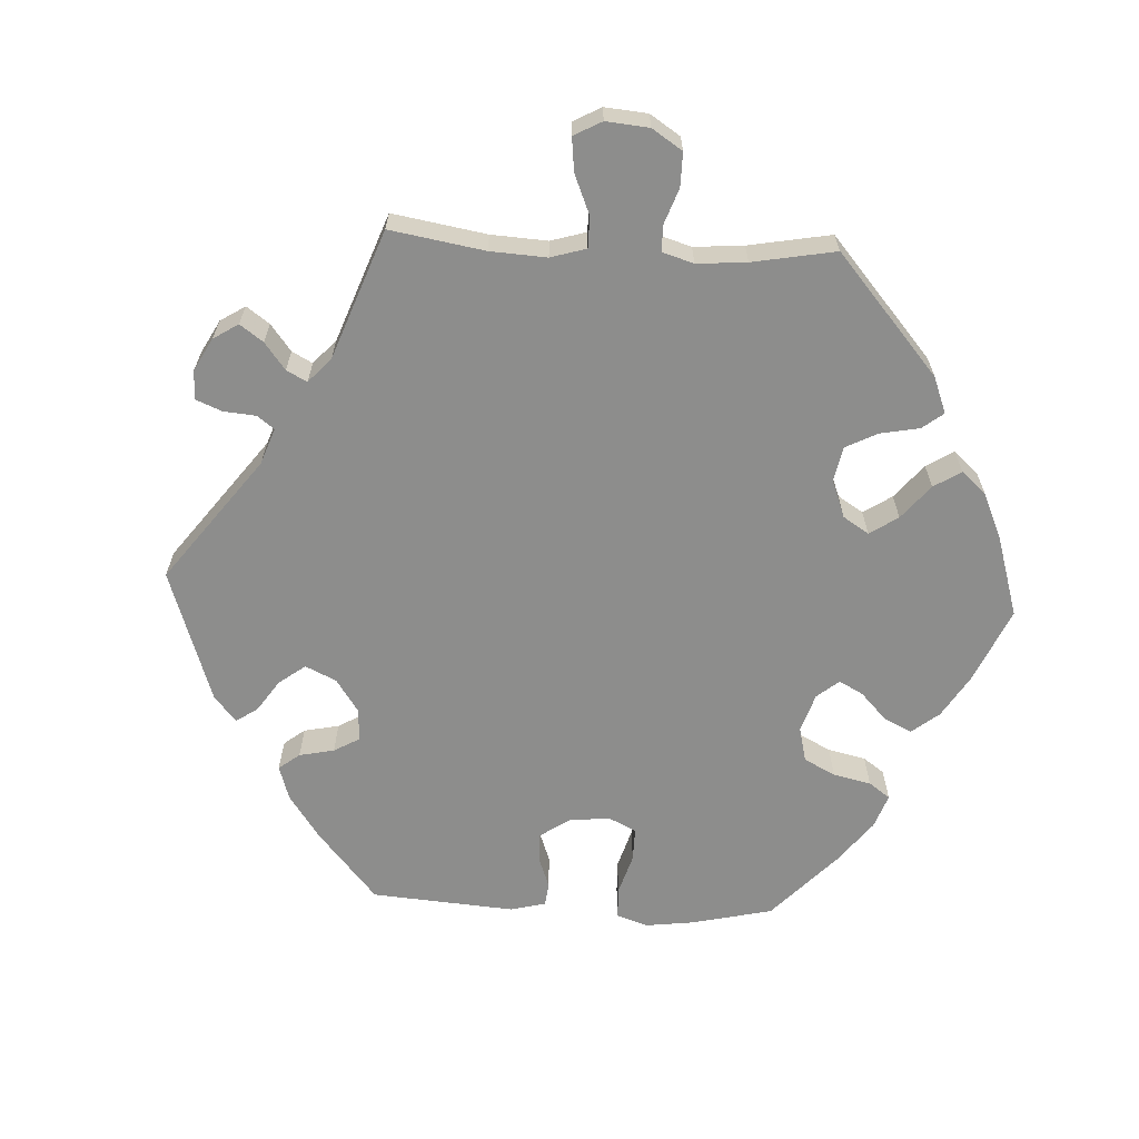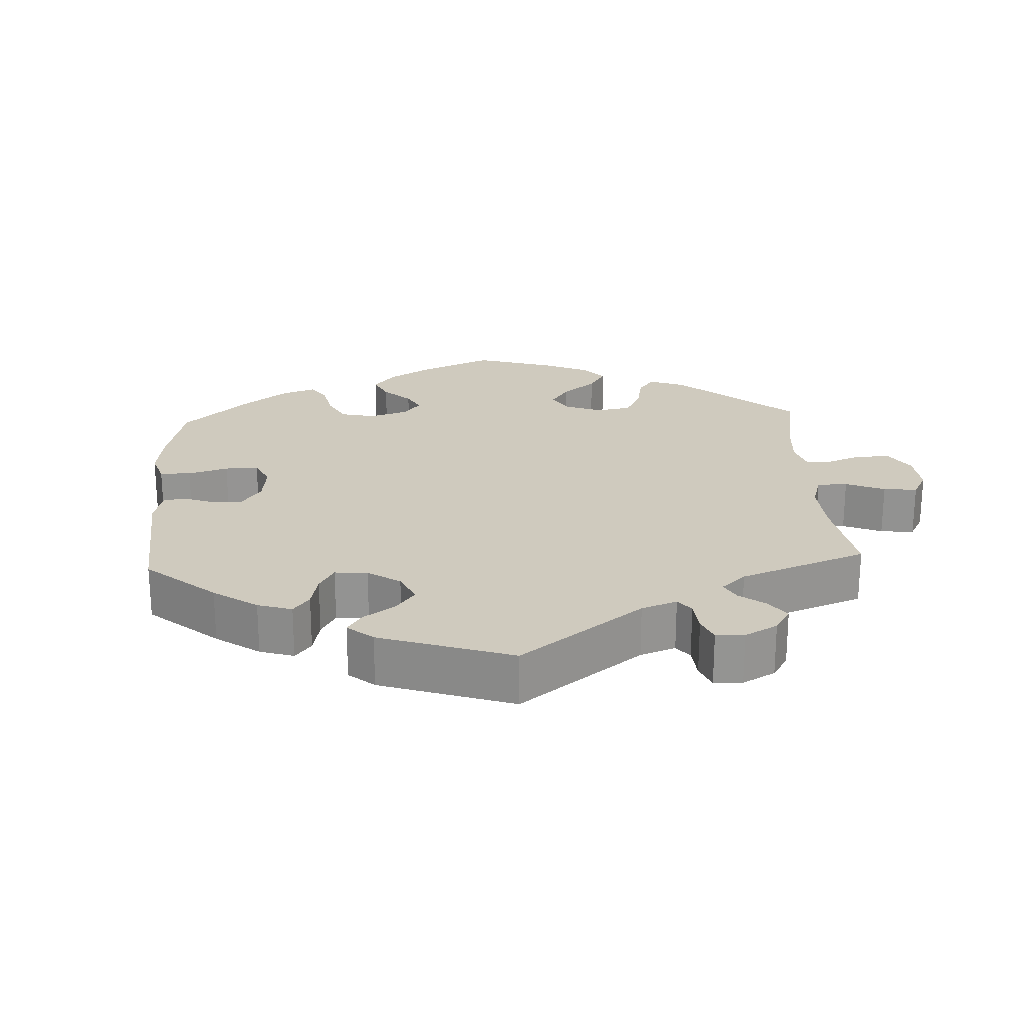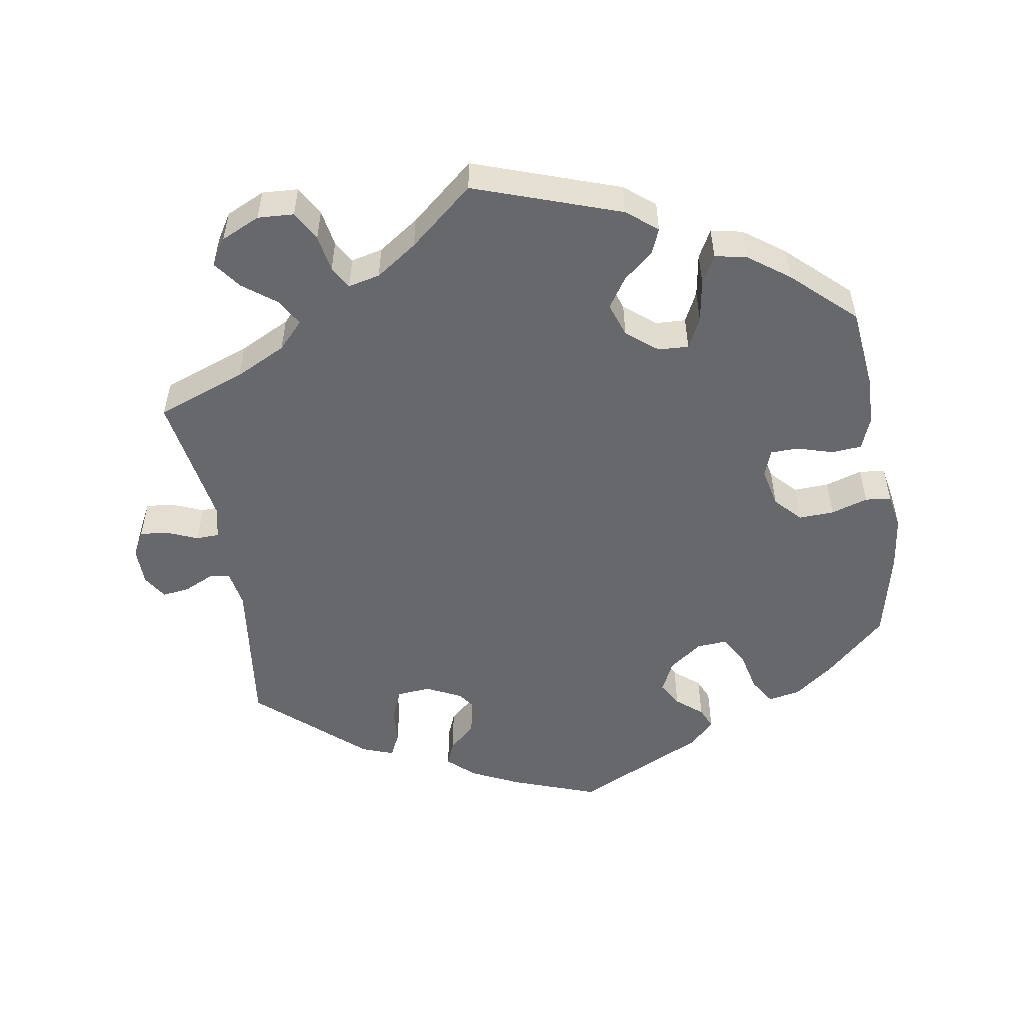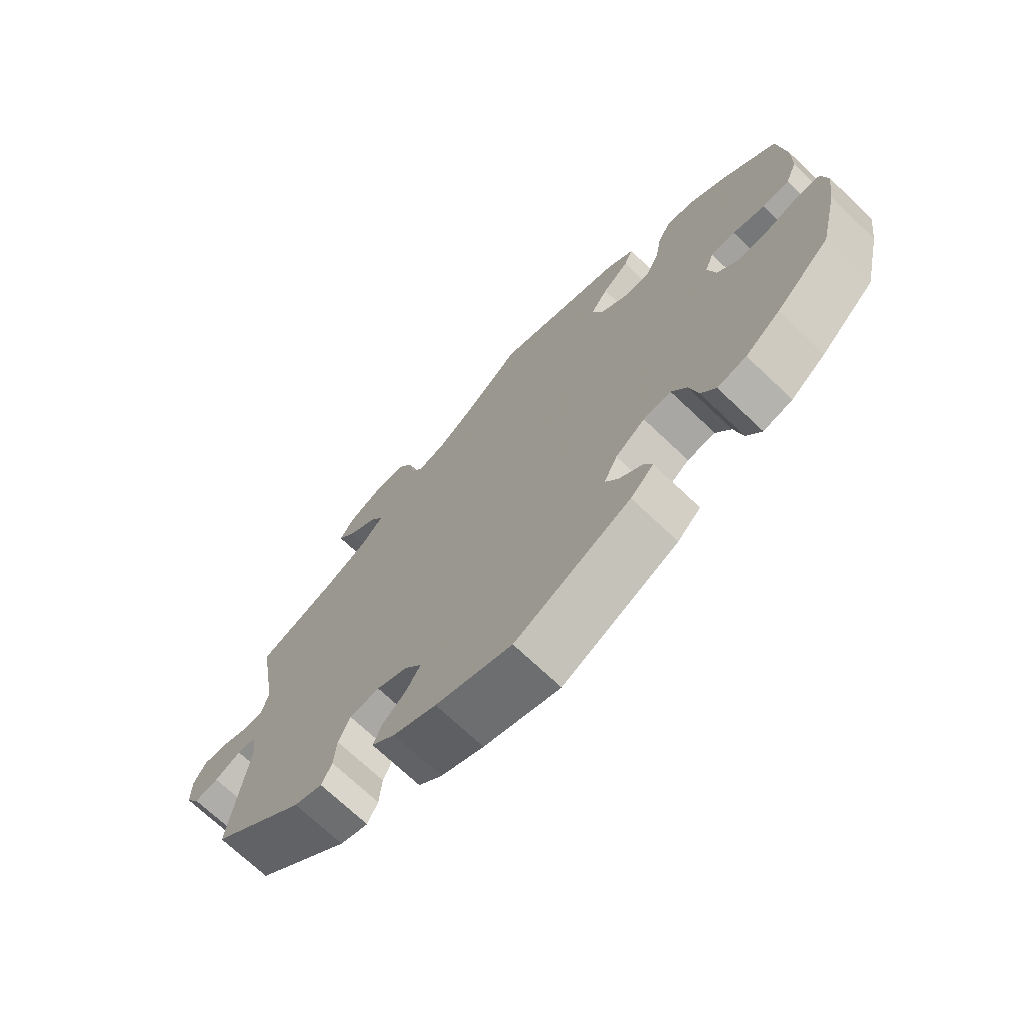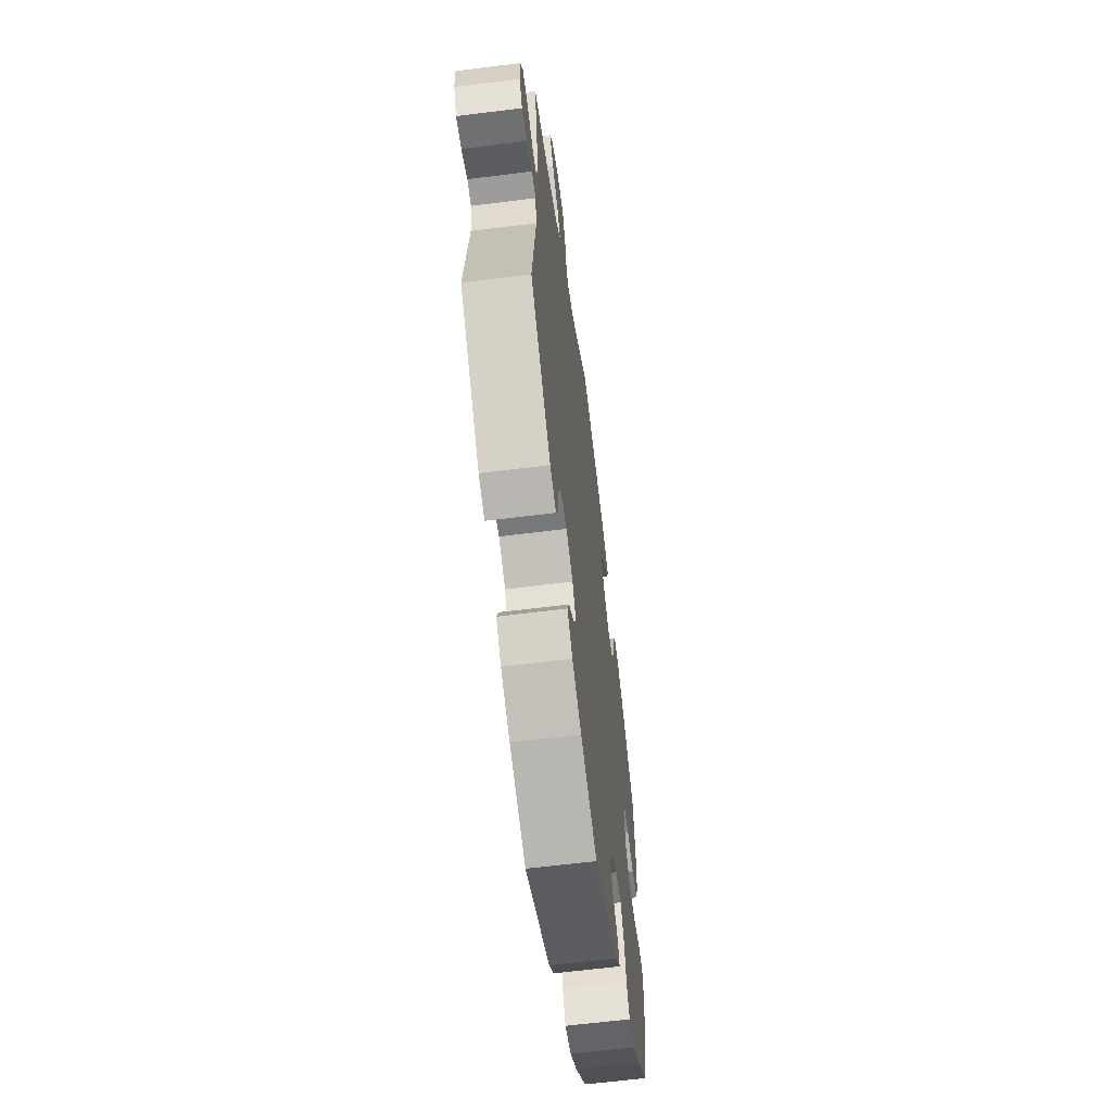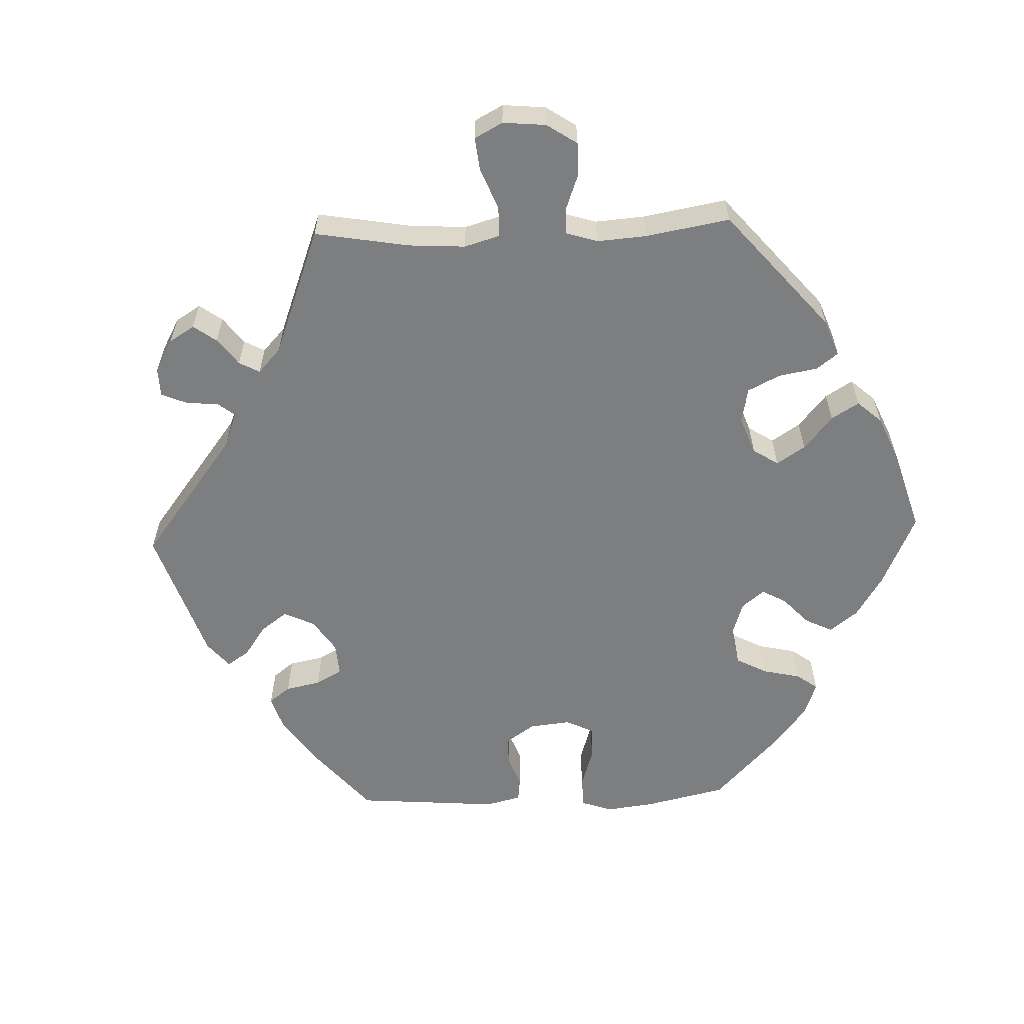
<metadata>
{"format":"obj","ext":"obj","renderer":"f3d","projection":"perspective","resolution":1024,"background":"white","views":[{"elev":-64.4,"azim":-32.9,"up":"+Y"},{"elev":23.2,"azim":-123.0,"up":"+Y"},{"elev":-52.5,"azim":9.4,"up":"+Y"},{"elev":-71.3,"azim":46.5,"up":"+Z"},{"elev":-62.4,"azim":-82.7,"up":"+Z"},{"elev":-59.3,"azim":-27.9,"up":"+Y"}]}
</metadata>
<code>
v 0.512 0.07 0.177
v 0.51 0.07 0.108
v 0.492 0.07 0.063
v 0.45 0.07 0.06
v 0.4 0.07 0.075
v 0.362 0.07 0.074
v 0.348 0.07 0.037
v 0.36 0.07 -0.018
v 0.394 0.07 -0.054
v 0.443 0.07 -0.052
v 0.494 0.07 -0.036
v 0.53 0.07 -0.04
v 0.539 0.07 -0.089
v 0.529 0.07 -0.164
v 0.5 0.07 -0.289
v 0.416 0.07 -0.367
v 0.362 0.07 -0.408
v 0.317 0.07 -0.417
v 0.294 0.07 -0.38
v 0.281 0.07 -0.323
v 0.258 0.07 -0.282
v 0.215 0.07 -0.285
v 0.169 0.07 -0.319
v 0.148 0.07 -0.363
v 0.168 0.07 -0.397
v 0.204 0.07 -0.427
v 0.217 0.07 -0.457
v 0.181 0.07 -0.492
v 0.001 0.07 -0.578
v -0.118 0.07 -0.535
v -0.185 0.07 -0.503
v -0.222 0.07 -0.469
v -0.208 0.07 -0.435
v -0.171 0.07 -0.402
v -0.15 0.07 -0.366
v -0.176 0.07 -0.328
v -0.225 0.07 -0.304
v -0.272 0.07 -0.308
v -0.29 0.07 -0.35
v -0.294 0.07 -0.402
v -0.31 0.07 -0.435
v -0.354 0.07 -0.419
v -0.501 0.07 -0.289
v -0.474 0.07 -0.076
v -0.483 0.07 -0.024
v -0.512 0.07 -0.02
v -0.553 0.07 -0.039
v -0.591 0.07 -0.044
v -0.612 0.07 -0.01
v -0.613 0.07 0.042
v -0.594 0.07 0.078
v -0.555 0.07 0.074
v -0.512 0.07 0.056
v -0.48 0.07 0.057
v -0.47 0.07 0.102
v -0.501 0.07 0.289
v -0.377 0.07 0.335
v -0.307 0.07 0.37
v -0.272 0.07 0.407
v -0.293 0.07 0.444
v -0.34 0.07 0.48
v -0.368 0.07 0.518
v -0.345 0.07 0.555
v -0.291 0.07 0.58
v -0.241 0.07 0.577
v -0.218 0.07 0.536
v -0.209 0.07 0.485
v -0.191 0.07 0.454
v -0.147 0.07 0.464
v -0.09 0.07 0.503
v -0.001 0.07 0.578
v 0.202 0.07 0.507
v 0.244 0.07 0.473
v 0.23 0.07 0.439
v 0.188 0.07 0.403
v 0.161 0.07 0.362
v 0.177 0.07 0.315
v 0.22 0.07 0.28
v 0.262 0.07 0.278
v 0.283 0.07 0.32
v 0.293 0.07 0.38
v 0.314 0.07 0.419
v 0.358 0.07 0.41
v 0.414 0.07 0.369
v 0.5 0.07 0.289
v 0.512 0 0.177
v 0.51 0 0.108
v 0.492 0 0.063
v 0.45 0 0.06
v 0.4 0 0.075
v 0.362 0 0.074
v 0.348 0 0.037
v 0.36 0 -0.018
v 0.394 0 -0.054
v 0.443 0 -0.052
v 0.494 0 -0.036
v 0.53 0 -0.04
v 0.539 0 -0.089
v 0.529 0 -0.164
v 0.5 0 -0.289
v 0.416 0 -0.367
v 0.362 0 -0.408
v 0.317 0 -0.417
v 0.294 0 -0.38
v 0.281 0 -0.323
v 0.258 0 -0.282
v 0.215 0 -0.285
v 0.169 0 -0.319
v 0.148 0 -0.363
v 0.168 0 -0.397
v 0.204 0 -0.427
v 0.217 0 -0.457
v 0.181 0 -0.492
v 0.001 0 -0.578
v -0.118 0 -0.535
v -0.185 0 -0.503
v -0.222 0 -0.469
v -0.208 0 -0.435
v -0.171 0 -0.402
v -0.15 0 -0.366
v -0.176 0 -0.328
v -0.225 0 -0.304
v -0.272 0 -0.308
v -0.29 0 -0.35
v -0.294 0 -0.402
v -0.31 0 -0.435
v -0.354 0 -0.419
v -0.501 0 -0.289
v -0.474 0 -0.076
v -0.483 0 -0.024
v -0.512 0 -0.02
v -0.553 0 -0.039
v -0.591 0 -0.044
v -0.612 0 -0.01
v -0.613 0 0.042
v -0.594 0 0.078
v -0.555 0 0.074
v -0.512 0 0.056
v -0.48 0 0.057
v -0.47 0 0.102
v -0.501 0 0.289
v -0.377 0 0.335
v -0.307 0 0.37
v -0.272 0 0.407
v -0.293 0 0.444
v -0.34 0 0.48
v -0.368 0 0.518
v -0.345 0 0.555
v -0.291 0 0.58
v -0.241 0 0.577
v -0.218 0 0.536
v -0.209 0 0.485
v -0.191 0 0.454
v -0.147 0 0.464
v -0.09 0 0.503
v -0.001 0 0.578
v 0.202 0 0.507
v 0.244 0 0.473
v 0.23 0 0.439
v 0.188 0 0.403
v 0.161 0 0.362
v 0.177 0 0.315
v 0.22 0 0.28
v 0.262 0 0.278
v 0.283 0 0.32
v 0.293 0 0.38
v 0.314 0 0.419
v 0.358 0 0.41
v 0.414 0 0.369
v 0.5 0 0.289
f 80 81 82 83
f 79 80 83 84
f 72 73 74 75
f 70 71 72 75
f 69 70 75 76
f 68 69 76 77
f 64 65 66 67
f 64 67 68
f 63 64 68
f 60 61 62 63
f 59 60 63 68
f 58 59 68 77
f 55 56 57
f 54 55 57 58
f 50 51 52 53
f 50 53 54
f 49 50 54
f 46 47 48 49
f 46 49 54
f 45 46 54 58
f 41 42 43 44
f 39 40 41 44
f 38 39 44 45
f 37 38 45 58
f 31 32 33 34
f 31 34 35
f 30 31 35
f 29 30 35
f 28 29 35 36
f 25 26 27 28
f 24 25 28 36
f 17 18 19 20
f 17 20 21
f 16 17 21
f 15 16 21
f 14 15 21
f 13 14 21 22
f 10 11 12 13
f 9 10 13 22
f 2 3 4 5
f 2 5 6
f 1 2 6
f 79 84 85 1
f 37 58 77 78
f 23 24 36 37
f 8 9 22 23
f 7 8 23 37
f 6 7 37 78
f 1 6 78 79
f 168 167 166 165
f 169 168 165 164
f 160 159 158 157
f 160 157 156 155
f 161 160 155 154
f 162 161 154 153
f 152 151 150 149
f 153 152 149
f 153 149 148
f 148 147 146 145
f 153 148 145 144
f 162 153 144 143
f 142 141 140
f 143 142 140 139
f 138 137 136 135
f 139 138 135
f 139 135 134
f 134 133 132 131
f 139 134 131
f 143 139 131 130
f 129 128 127 126
f 129 126 125 124
f 130 129 124 123
f 143 130 123 122
f 119 118 117 116
f 120 119 116
f 120 116 115
f 120 115 114
f 121 120 114 113
f 113 112 111 110
f 121 113 110 109
f 105 104 103 102
f 106 105 102
f 106 102 101
f 106 101 100
f 106 100 99
f 107 106 99 98
f 98 97 96 95
f 107 98 95 94
f 90 89 88 87
f 91 90 87
f 91 87 86
f 86 170 169 164
f 163 162 143 122
f 122 121 109 108
f 108 107 94 93
f 122 108 93 92
f 163 122 92 91
f 164 163 91 86
f 1 86 87 2
f 2 87 88 3
f 3 88 89 4
f 4 89 90 5
f 5 90 91 6
f 6 91 92 7
f 7 92 93 8
f 8 93 94 9
f 9 94 95 10
f 10 95 96 11
f 11 96 97 12
f 12 97 98 13
f 13 98 99 14
f 14 99 100 15
f 15 100 101 16
f 16 101 102 17
f 17 102 103 18
f 18 103 104 19
f 19 104 105 20
f 20 105 106 21
f 21 106 107 22
f 22 107 108 23
f 23 108 109 24
f 24 109 110 25
f 25 110 111 26
f 26 111 112 27
f 27 112 113 28
f 28 113 114 29
f 29 114 115 30
f 30 115 116 31
f 31 116 117 32
f 32 117 118 33
f 33 118 119 34
f 34 119 120 35
f 35 120 121 36
f 36 121 122 37
f 37 122 123 38
f 38 123 124 39
f 39 124 125 40
f 40 125 126 41
f 41 126 127 42
f 42 127 128 43
f 43 128 129 44
f 44 129 130 45
f 45 130 131 46
f 46 131 132 47
f 47 132 133 48
f 48 133 134 49
f 49 134 135 50
f 50 135 136 51
f 51 136 137 52
f 52 137 138 53
f 53 138 139 54
f 54 139 140 55
f 55 140 141 56
f 56 141 142 57
f 57 142 143 58
f 58 143 144 59
f 59 144 145 60
f 60 145 146 61
f 61 146 147 62
f 62 147 148 63
f 63 148 149 64
f 64 149 150 65
f 65 150 151 66
f 66 151 152 67
f 67 152 153 68
f 68 153 154 69
f 69 154 155 70
f 70 155 156 71
f 71 156 157 72
f 72 157 158 73
f 73 158 159 74
f 74 159 160 75
f 75 160 161 76
f 76 161 162 77
f 77 162 163 78
f 78 163 164 79
f 79 164 165 80
f 80 165 166 81
f 81 166 167 82
f 82 167 168 83
f 83 168 169 84
f 84 169 170 85
f 85 170 86 1

</code>
